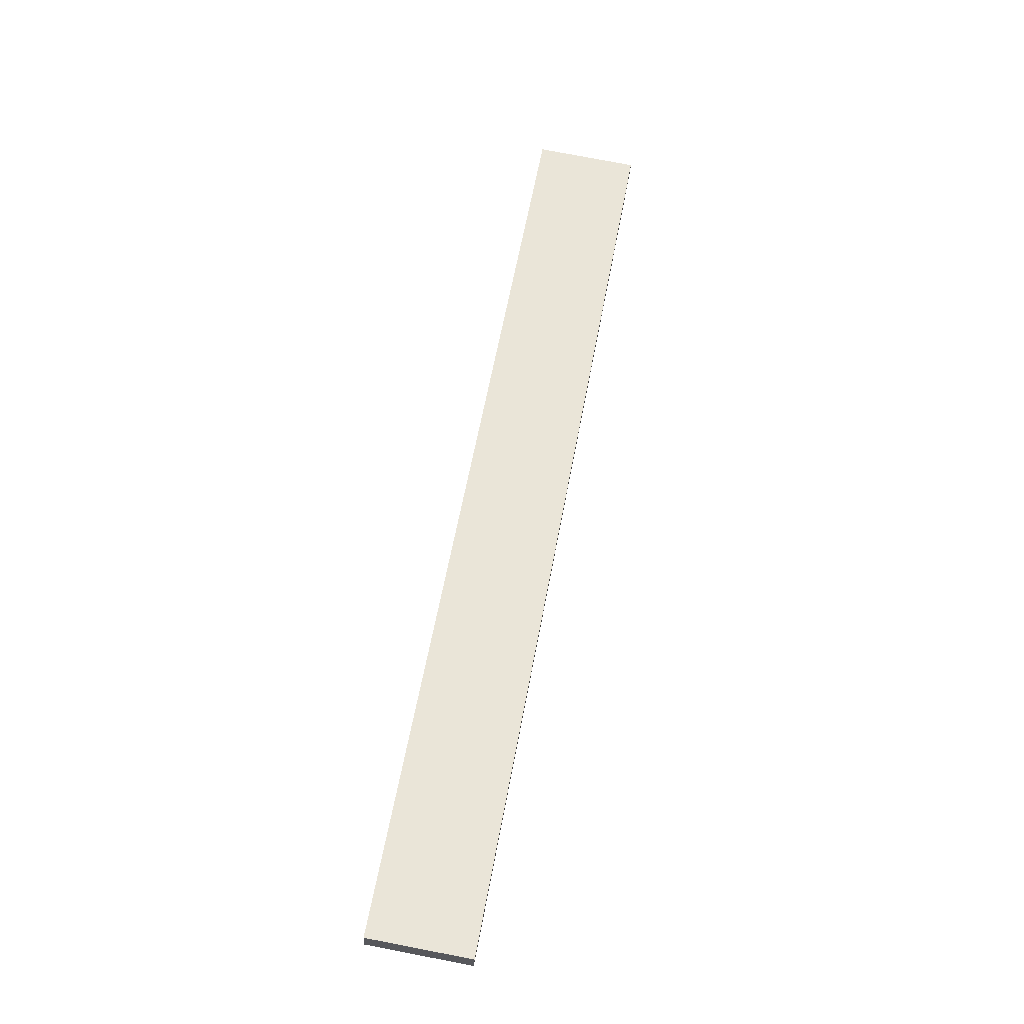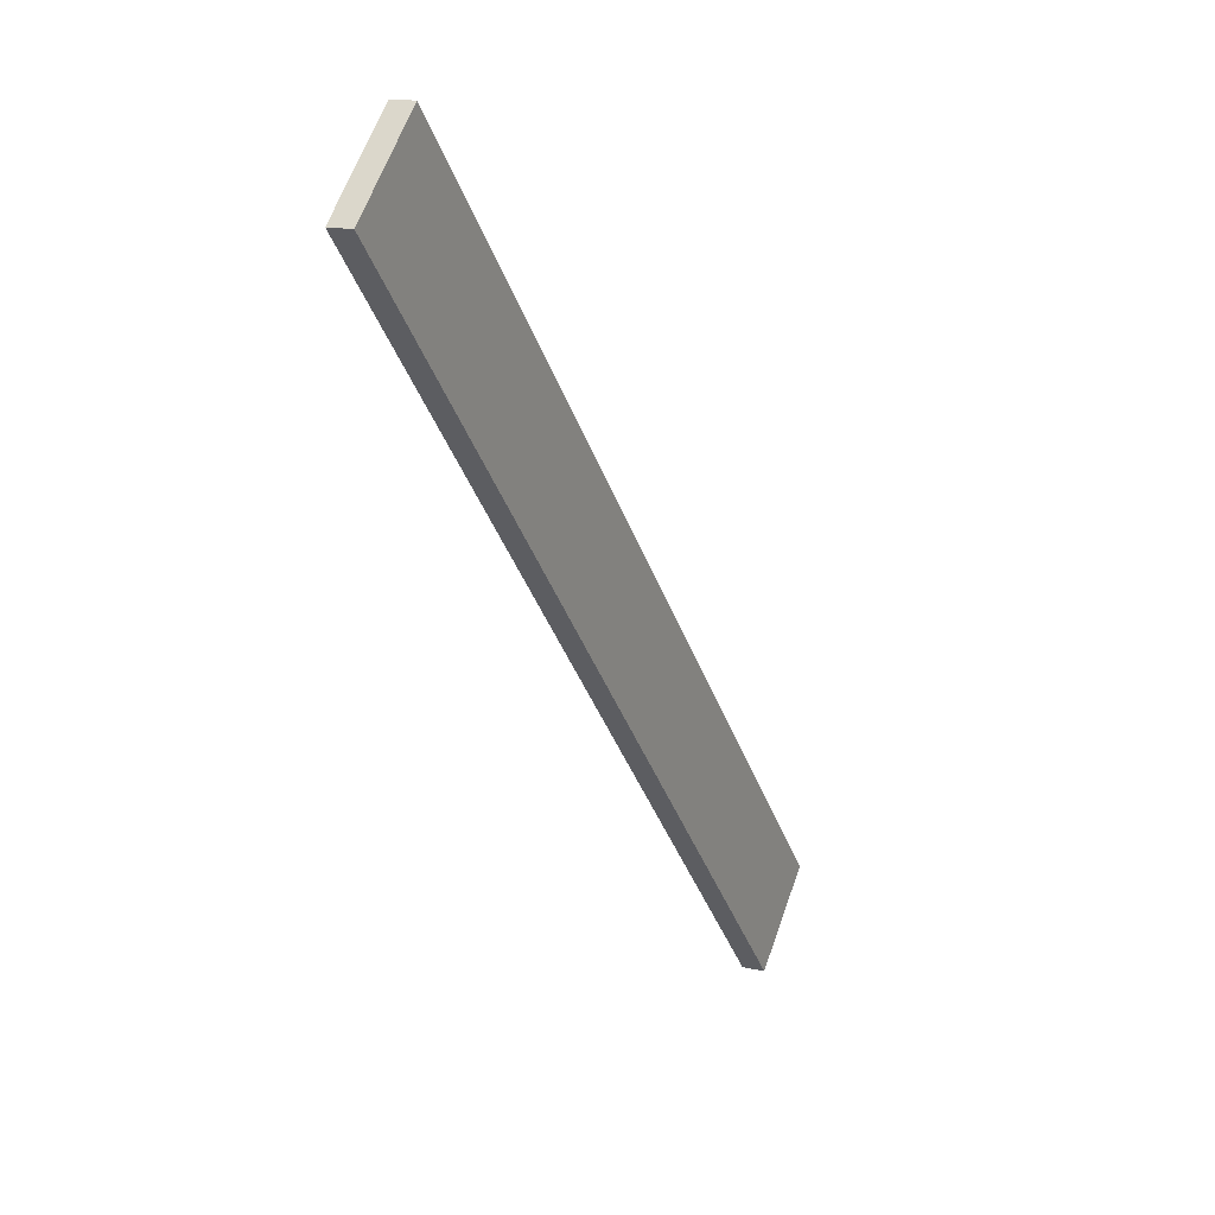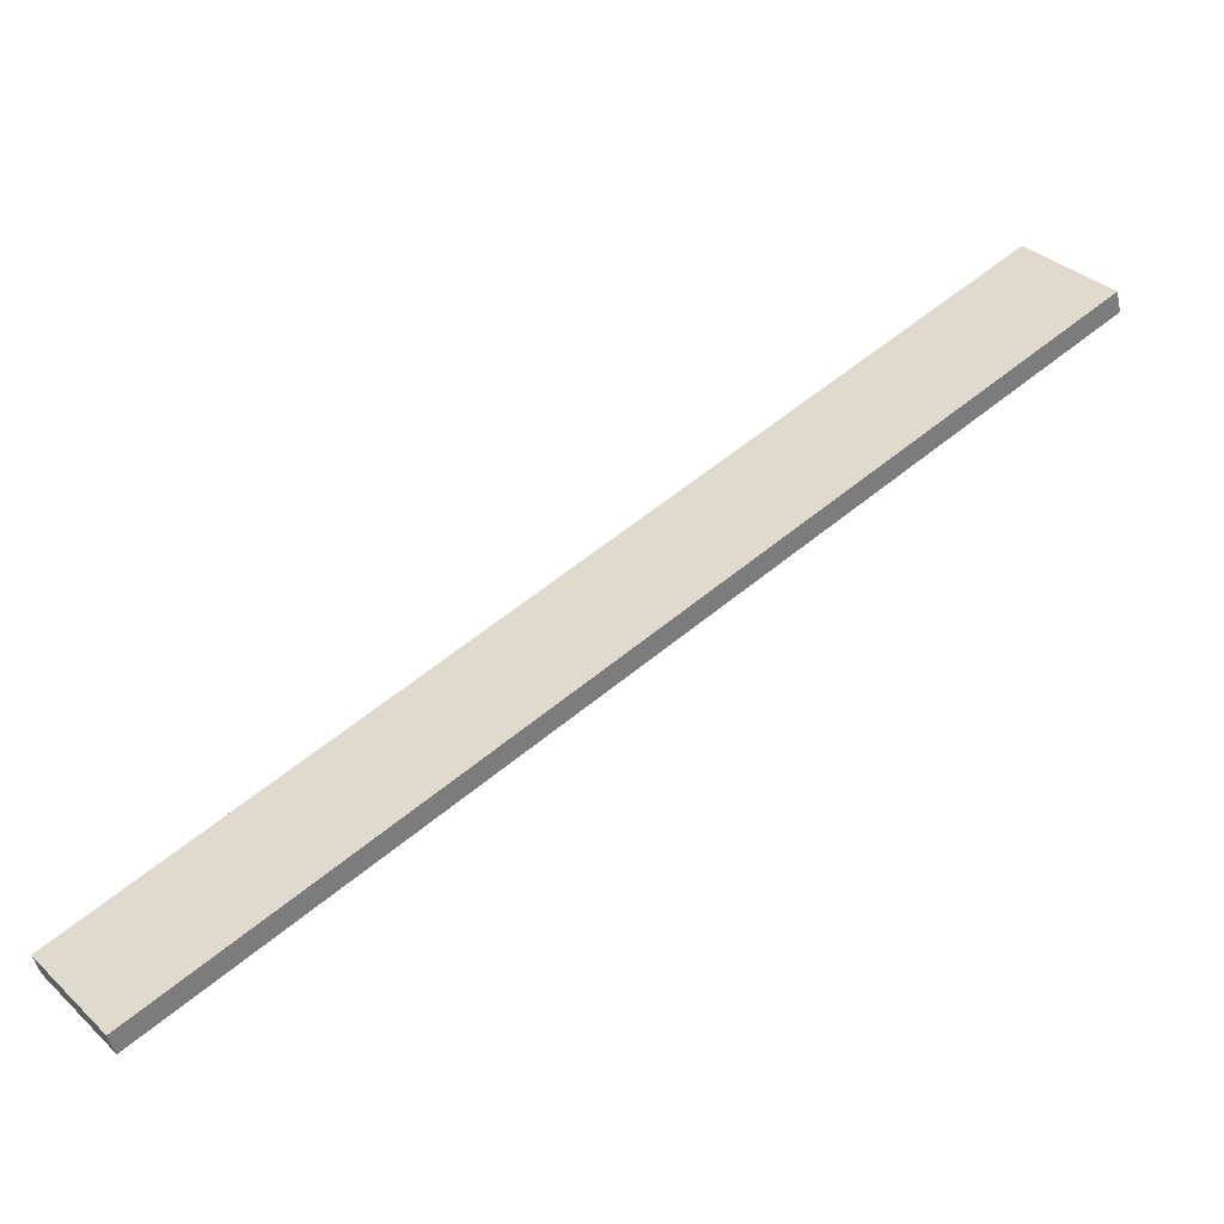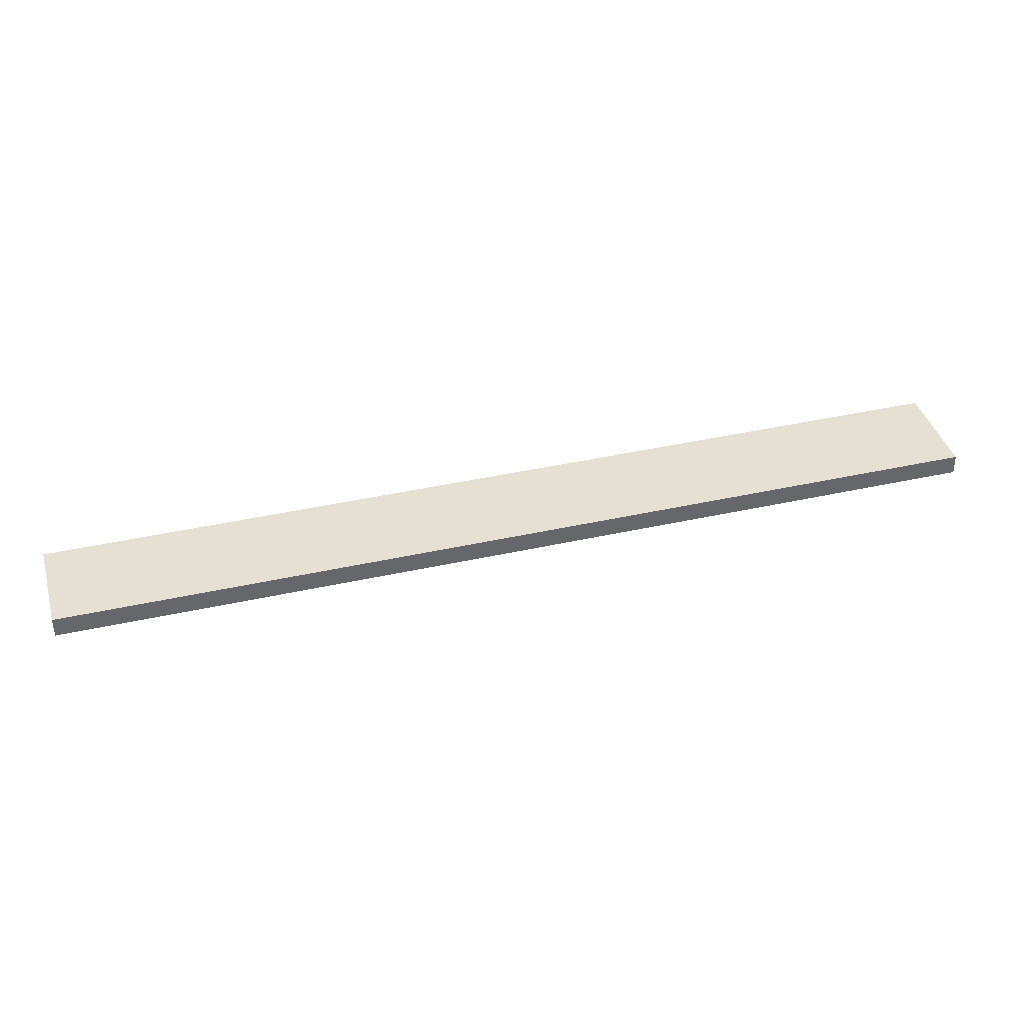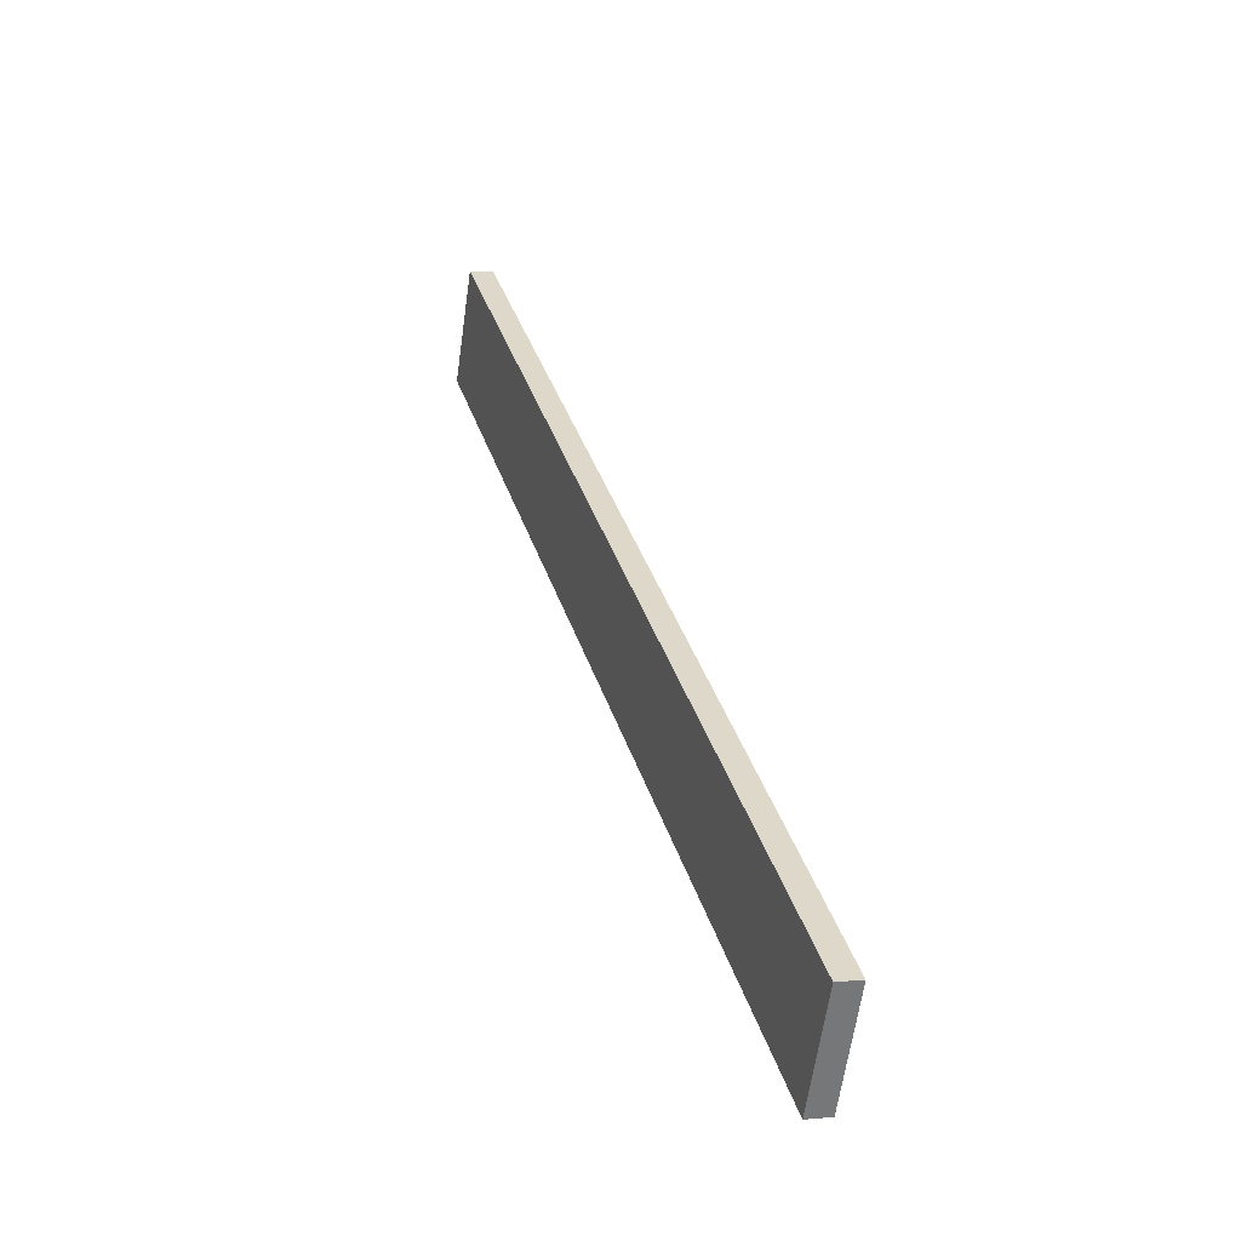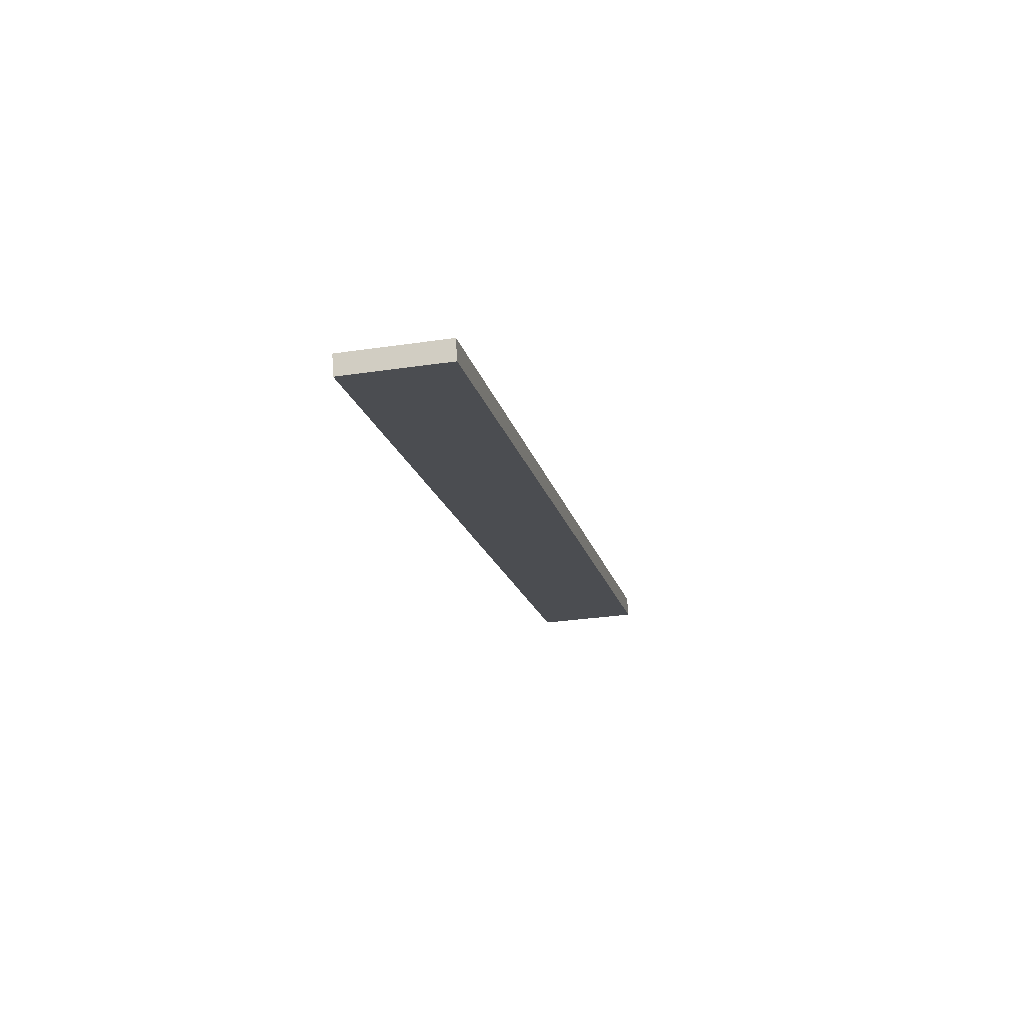
<metadata>
{"format":"obj","ext":"obj","renderer":"f3d","projection":"perspective","resolution":1024,"background":"white","views":[{"elev":58.2,"azim":-39.9,"up":"+Y"},{"elev":5.9,"azim":-65.0,"up":"+Z"},{"elev":-43.3,"azim":-168.3,"up":"+Z"},{"elev":34.5,"azim":24.6,"up":"+Y"},{"elev":-8.3,"azim":72.3,"up":"+Z"},{"elev":-13.9,"azim":141.3,"up":"+Y"}]}
</metadata>
<code>
o WoodenBrokenPlanks_232
v 189.8 56.02 -41.82
v 62.9 51.21 63.57
v 51.4 52.31 49.77
v 178.3 57.13 -55.62
v 189.8 59.51 -41.59
v 178.3 60.62 -55.39
v 51.45 55.81 50
v 62.96 54.7 63.8
f 1 2 3 4
f 5 6 7 8
f 1 4 6 5
f 4 3 7 6
f 3 2 8 7
f 2 1 5 8

</code>
